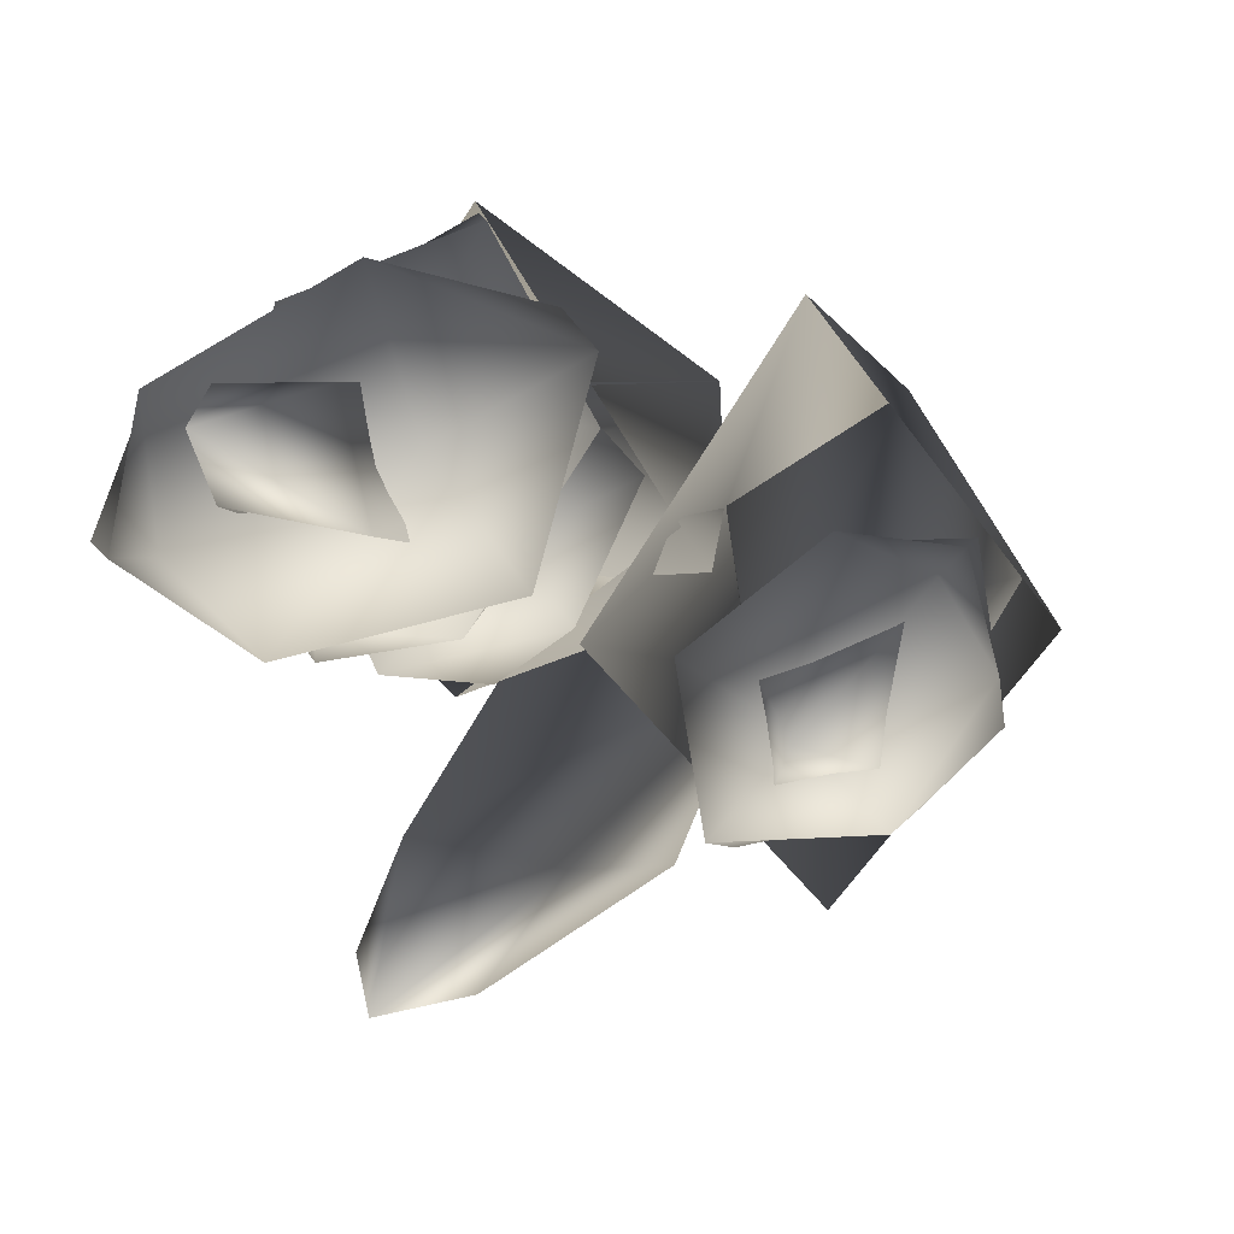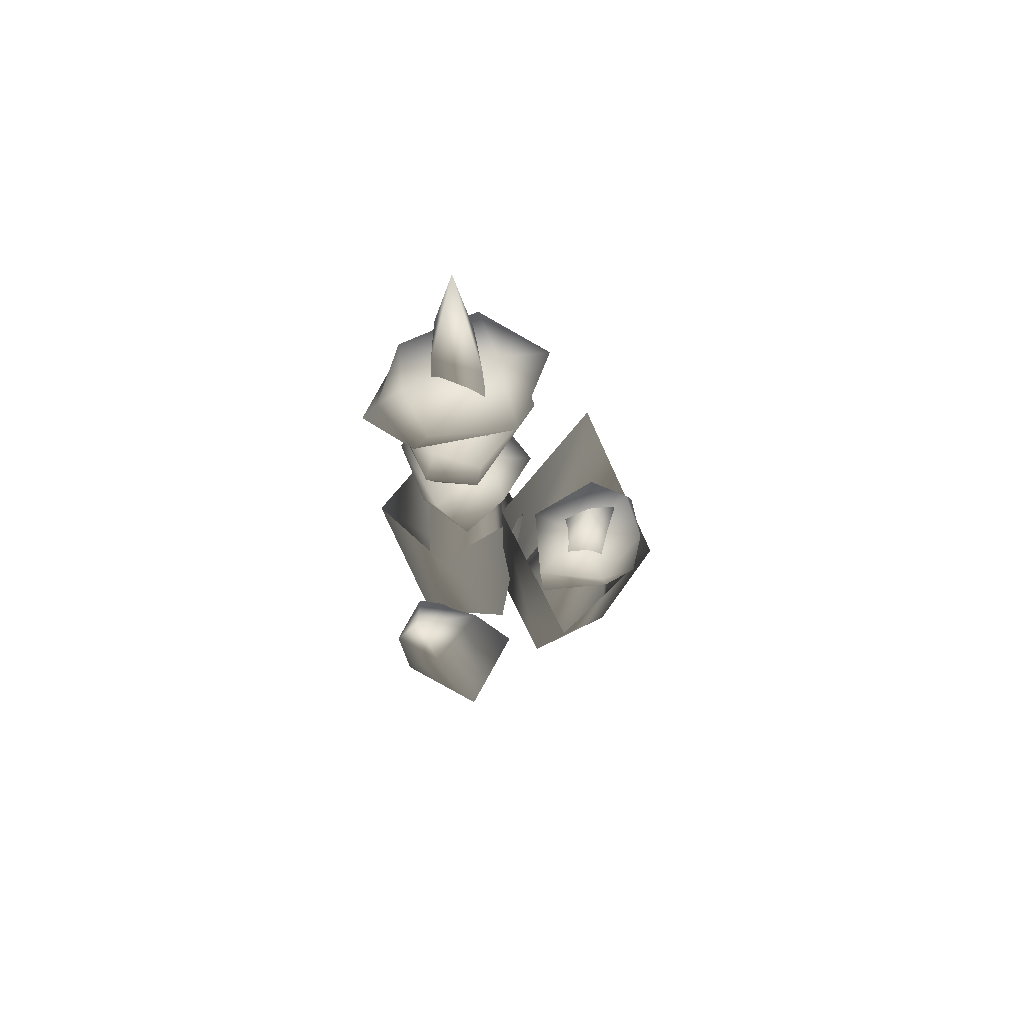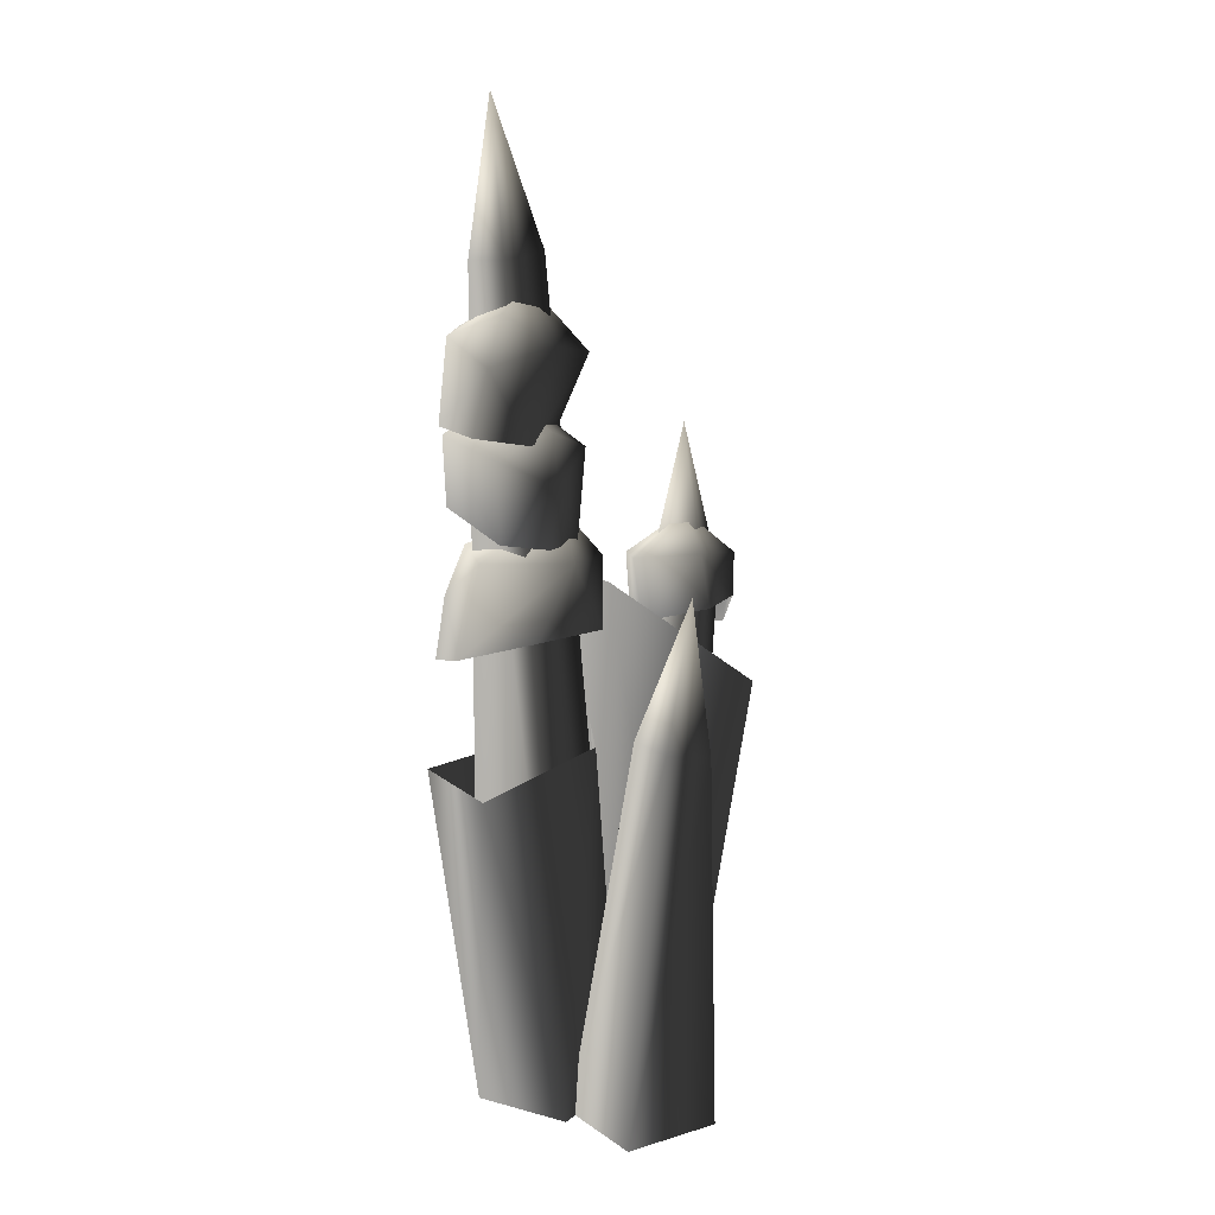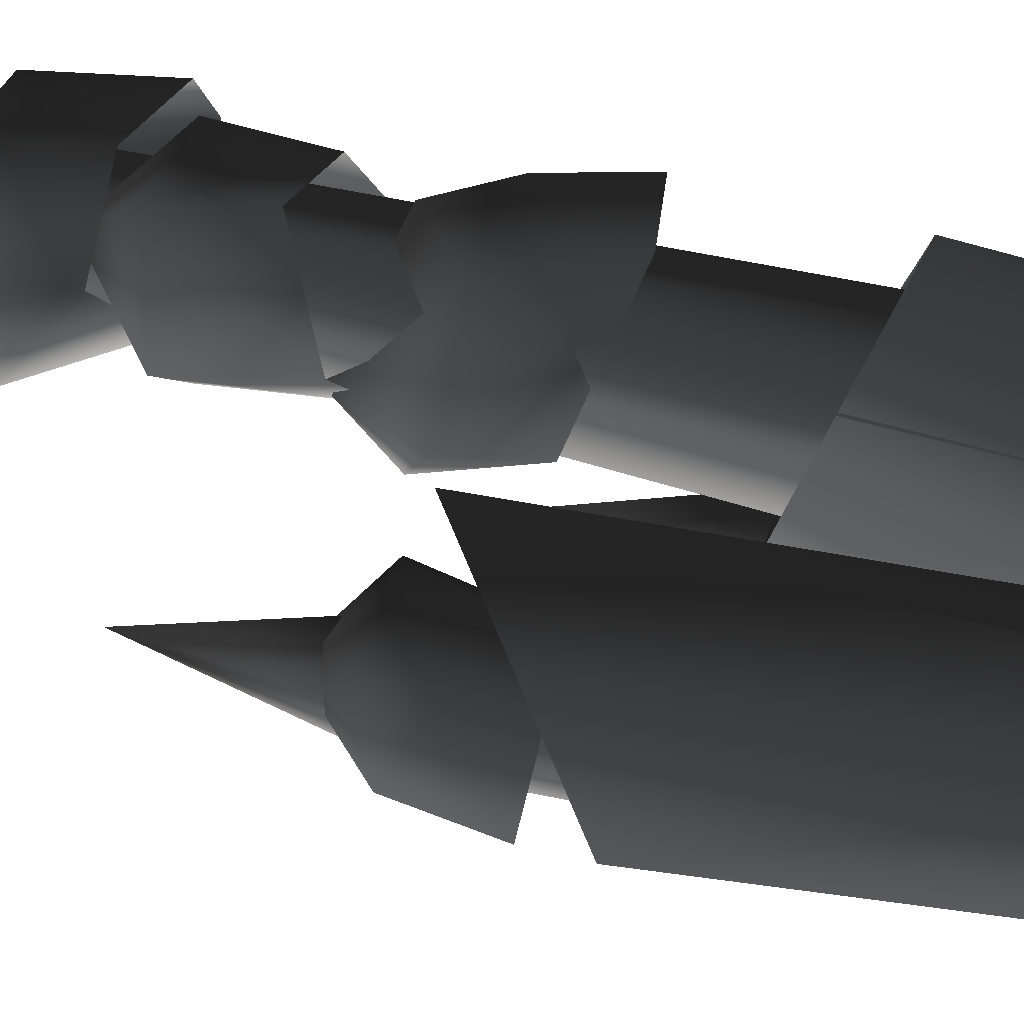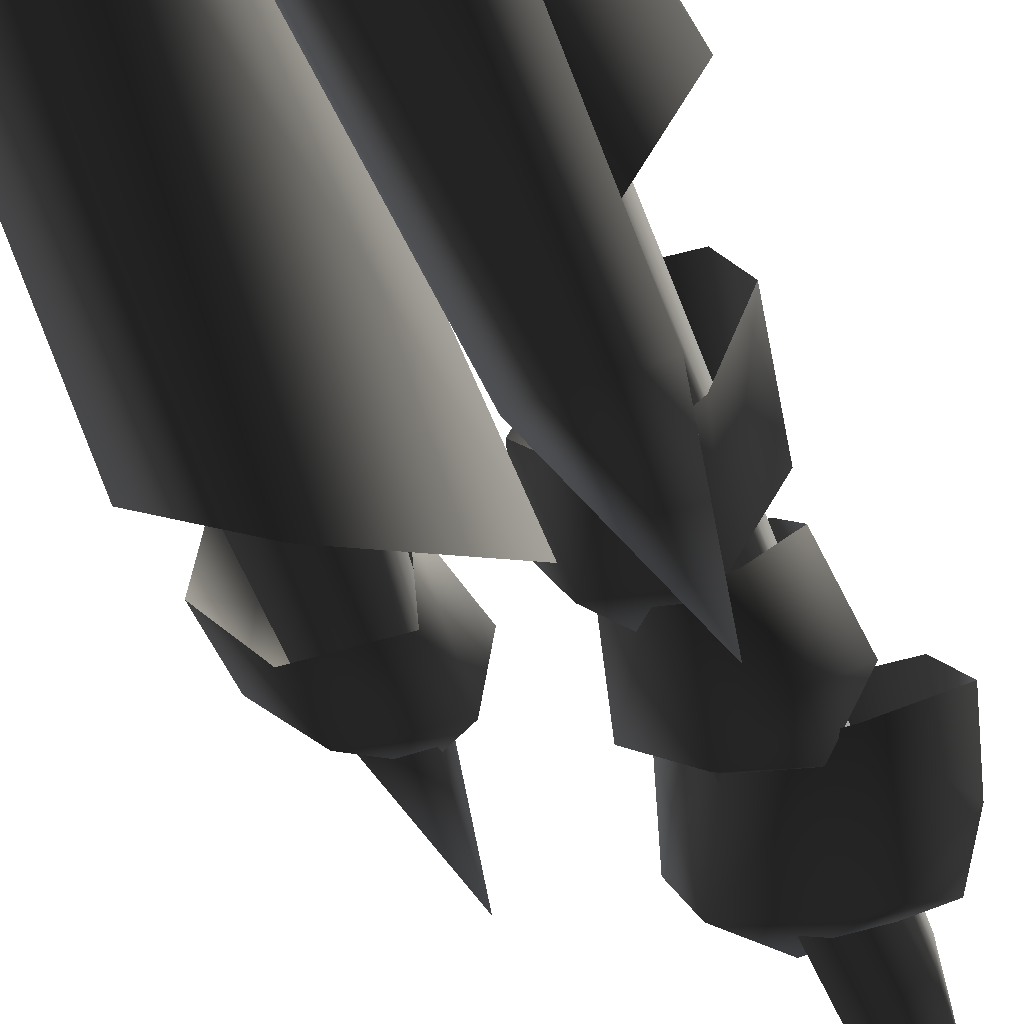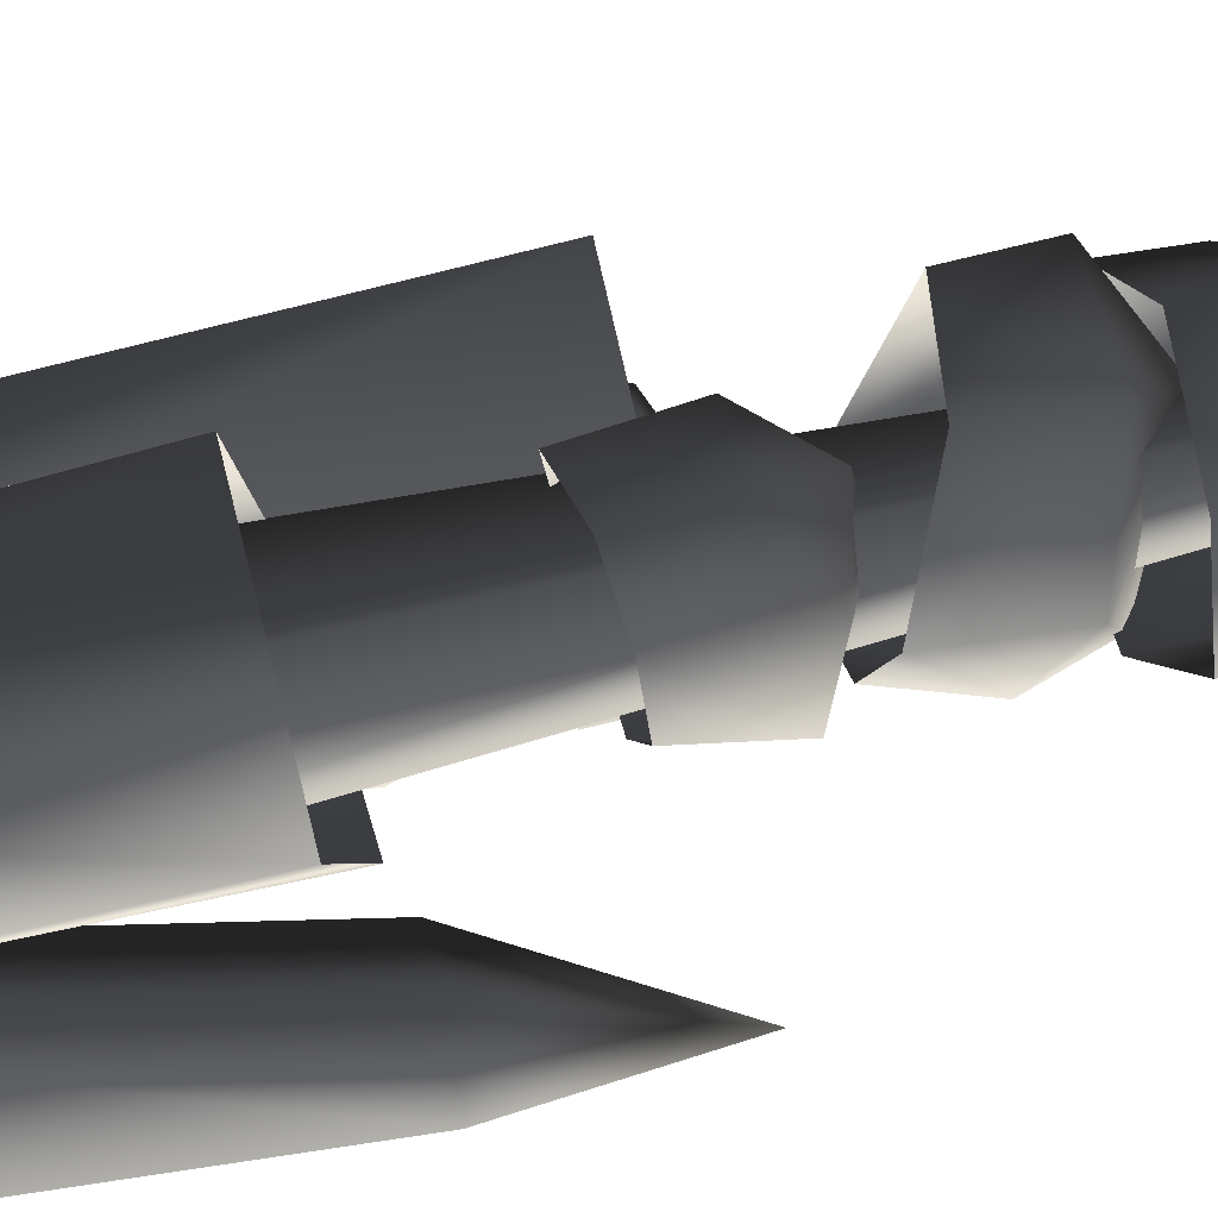
<metadata>
{"format":"obj","ext":"obj","renderer":"f3d","projection":"perspective","resolution":1024,"background":"white","views":[{"elev":3.7,"azim":-172.5,"up":"+Z"},{"elev":75.2,"azim":-173.7,"up":"+Y"},{"elev":13.2,"azim":123.6,"up":"+Y"},{"elev":56.9,"azim":-76.5,"up":"+Z"},{"elev":-66.6,"azim":23.2,"up":"+Z"},{"elev":33.7,"azim":72.7,"up":"+Z"}]}
</metadata>
<code>
v 0.06163 2.722 0.1007
v -0.01558 -0.05763 -0.1326
v -0.0006564 -0.05763 0.2092
v -0.3362 2.16 -0.1696
v -0.259 1.688 -0.2796
v -0.428 1.65 -0.2507
v -0.01098 -0.05763 0.01196
v -0.1948 -0.05763 -0.2766
v -0.2363 1.692 -0.1076
v -0.4533 1.717 -0.02855
v -0.4834 -0.05763 -0.09277
v -0.2996 -0.05763 0.1958
v 0.2451 1.729 -0.561
v 0.2806 1.262 -0.3779
v 0.3469 1.258 -0.5382
v -0.06073 -0.05763 -0.2424
v 0.2554 -0.05763 -0.1114
v 0.05304 1.287 -0.4179
v 0.1861 1.219 -0.5976
v 0.3863 -0.05763 -0.4276
v 0.07021 -0.05763 -0.5585
v 0.2424 2.699 0.265
v 0.2366 2.702 0.1316
v 0.1628 3.212 0.2317
v 0.3263 -0.05763 -0.1476
v 0.1105 2.67 0.2656
v 0.3412 -0.05763 0.1943
v 0.2966 1.525 -0.03064
v 0.2232 1.778 -0.1205
v 0.4165 1.464 0.1932
v -0.3421 1.699 0.05993
v -0.3338 1.444 0.03317
v -0.1445 1.729 -0.09786
v -0.5032 1.603 0.03587
v -0.5054 1.427 0.03883
v -0.5429 1.456 -0.2047
v -0.1943 1.507 -0.101
v -0.205 1.581 -0.353
v -0.441 1.574 -0.301
v -0.188 1.763 -0.3281
v -0.4167 1.728 -0.3182
v -0.3163 1.868 -0.1851
v -0.5487 1.672 -0.1234
v -0.4776 1.747 0.006419
v 0.3726 2.475 0.2531
v 0.42 2.203 0.2532
v 0.4279 2.394 0.05648
v 0.3342 2.55 0.06785
v 0.2344 2.451 -0.05678
v 0.02425 2.616 0.1938
v 0.1156 2.476 0.4012
v 0.1581 2.238 0.4005
v -0.07286 2.226 0.3431
v -0.1445 2.434 0.2957
v -0.0642 2.4 0.0188
v 0.06761 2.158 0.06071
v 0.3048 2.147 -0.01555
v 0.4959 2.189 0.06503
v 0.03853 1.904 0.05426
v 0.0932 1.672 0.3377
v 0.2401 1.798 0.2956
v -0.1033 1.7 0.128
v 0.1116 1.549 -0.1492
v -0.02213 1.757 -0.06118
v -0.0346 1.511 0.07798
v 0.184 1.414 0.3583
v 0.3039 1.637 0.3315
v 0.3521 1.767 0.1544
v 0.352 1.432 0.3354
v 0.3614 2.1 0.07872
v 0.2802 2.147 0.3489
v 0.345 1.834 0.07813
v 0.2662 1.915 0.347
v 0.02474 2.167 0.445
v 0.1079 2.307 0.2445
v -0.1056 2.13 0.2
v 0.06056 2.119 -0.05067
v 0.2282 2.186 -0.03666
v 0.2574 2.021 -0.08794
v 0.0812 1.817 -0.03344
v -0.03107 1.873 0.1717
v 0.06731 1.953 0.4555
v 0.2349 1.813 -0.03635
v -0.01706 1.672 -0.08707
v -0.3022 1.334 -0.4615
v -0.1948 -0.05763 -0.2766
v -0.01558 -0.05763 -0.1326
v 0.3263 -0.05763 -0.1476
v 0.219 1.196 -0.1943
v -0.08744 1.177 0.03809
v -0.0006564 -0.05763 0.2092
v -0.01558 -0.05763 -0.1326
v -0.08744 1.177 0.03809
v 0.2213 1.007 0.481
v 0.3412 -0.05763 0.1943
v -0.0006564 -0.05763 0.2092
v 0.2213 1.007 0.481
v 0.5042 1.047 0.03809
v 0.3263 -0.05763 -0.1476
v 0.3412 -0.05763 0.1943
v 0.5042 1.047 0.03809
v 0.219 1.196 -0.1943
v -0.4834 -0.05763 -0.09277
v -0.1948 -0.05763 -0.2766
v -0.3022 1.334 -0.4615
v -0.6087 1.315 -0.08707
v -0.2996 -0.05763 0.1958
v -0.4834 -0.05763 -0.09277
v -0.6087 1.315 -0.08707
v -0.2999 1.632 0.3559
v -0.01098 -0.05763 0.01196
v -0.2996 -0.05763 0.1958
v -0.2999 1.632 0.3559
v -0.01706 1.672 -0.08707
v -0.01098 -0.05763 0.01196
g SWAMPSKULLS01
o SWAMPSKULLS010
f 1 2 3
f 4 5 6
f 7 8 5
f 7 5 9
f 4 9 5
f 4 10 9
f 4 6 10
f 8 6 5
f 8 11 6
f 11 10 6
f 11 12 10
f 12 9 10
f 12 7 9
f 13 14 15
f 16 17 14
f 16 14 18
f 13 18 14
f 13 19 18
f 13 15 19
f 17 15 14
f 17 20 15
f 20 19 15
f 20 21 19
f 21 18 19
f 21 16 18
f 22 23 24
f 23 25 2
f 1 23 2
f 23 1 24
f 1 26 24
f 26 22 24
f 23 22 25
f 22 27 25
f 22 26 27
f 26 3 27
f 26 1 3
o SWAMPSKULLS011
f 28 29 30
f 31 32 33
f 31 34 32
f 32 34 35
f 36 35 34
f 37 33 32
f 38 39 40
f 41 40 39
f 42 40 41
f 41 43 42
f 42 43 44
f 38 40 37
f 33 37 40
f 42 33 40
f 33 42 31
f 42 44 31
f 44 34 31
f 44 43 34
f 43 36 34
f 43 41 36
f 39 36 41
f 45 46 47
f 48 45 47
f 48 47 49
f 50 48 49
f 50 45 48
f 51 45 50
f 45 51 46
f 52 46 51
f 53 54 55
f 55 56 53
f 56 55 57
f 53 52 51
f 51 54 53
f 50 54 51
f 50 55 54
f 55 50 49
f 49 57 55
f 49 47 57
f 57 47 58
f 46 58 47
f 59 60 61
f 62 60 59
f 29 28 63
f 63 64 29
f 63 65 64
f 62 64 65
f 65 66 62
f 60 62 66
f 60 66 67
f 61 60 67
f 61 67 68
f 59 61 68
f 66 69 67
f 30 67 69
f 68 67 30
f 68 30 29
f 29 59 68
f 59 29 64
f 59 64 62
o SWAMPSKULLS012
f 70 71 72
f 73 72 71
f 71 74 73
f 75 74 71
f 75 76 74
f 76 75 77
f 75 78 77
f 71 70 75
f 75 70 78
f 78 70 79
f 78 79 77
f 77 79 80
f 77 80 76
f 81 76 80
f 76 81 74
f 82 74 81
f 82 73 74
f 80 79 83
f 72 83 79
f 70 72 79
o SWAMPSKULLS013
f 84 85 86
f 87 88 89
f 89 90 87
f 91 92 93
f 93 94 91
f 95 96 97
f 97 98 95
f 99 100 101
f 101 102 99
f 103 104 105
f 105 106 103
f 107 108 109
f 109 110 107
f 111 112 113
f 113 114 111
f 86 115 84

</code>
